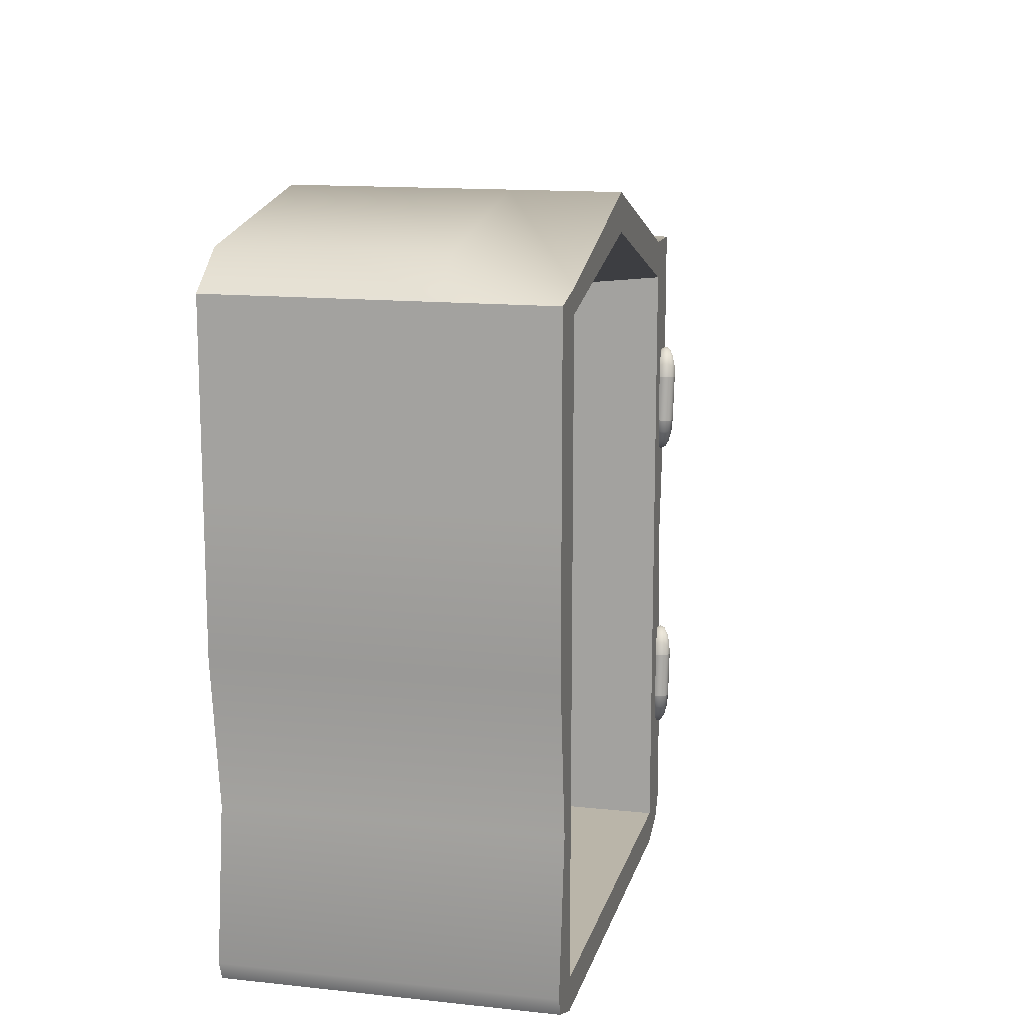
<metadata>
{"format":"obj","ext":"obj","renderer":"f3d","projection":"perspective","resolution":1024,"background":"white","views":[{"elev":13.7,"azim":103.5,"up":"+Z"}]}
</metadata>
<code>
v  -32.47 0 29.98
v  -32.47 0 27.86
v  -29.52 0 27.86
v  -29.52 0 29.98
v  -17.39 0 27.86
v  -17.3 0 34.1
v  -5.002 0 27.86
v  -5.089 0 32.04
v  -2.313 0 27.86
v  -2.313 0 29.98
v  -32.47 0 19.3
v  -31.35 0 10.75
v  -29.52 0 10.75
v  -17.39 0 10.75
v  -5.002 0 10.75
v  -2.313 0 10.75
v  -2.313 0 19.3
v  -32.47 0 2.092
v  -32.47 0 -6.566
v  -29.52 0 -6.566
v  -17.39 0 -6.566
v  -5.002 0 -6.566
v  -2.313 0 -6.566
v  -3.479 0 2.092
v  -31.71 0 -7.719
v  -29.52 0 -8.482
v  -17.39 0 -8.482
v  -5.002 0 -8.482
v  -2.712 0 -7.617
v  -32.47 18.9 29.98
v  -29.52 18.9 29.98
v  -29.52 18.9 27.86
v  -32.47 18.9 27.86
v  -17.3 18.9 34.1
v  -17.39 18.9 31.91
v  -5.089 18.9 30.56
v  -5.002 18.9 29.19
v  -2.313 18.9 29.98
v  -2.313 18.9 27.86
v  -29.52 18.9 10.75
v  -31.35 18.9 10.75
v  -32.47 18.9 19.3
v  -29.52 5.068 27.86
v  -17.39 5.068 27.86
v  -17.39 5.068 10.75
v  -29.52 5.068 10.75
v  -5.002 5.068 27.86
v  -5.002 5.068 10.75
v  -2.313 18.9 19.3
v  -2.313 18.9 10.75
v  -5.002 18.9 10.75
v  -29.52 18.9 -6.566
v  -32.47 18.9 -6.566
v  -32.47 18.9 2.092
v  -17.39 5.068 -6.566
v  -29.52 5.068 -6.566
v  -5.002 5.068 -6.566
v  -3.479 18.9 2.092
v  -2.313 18.9 -6.566
v  -5.002 18.9 -6.566
v  -29.52 18.9 -8.482
v  -31.71 18.9 -7.719
v  -17.39 18.9 -6.566
v  -17.39 18.9 -8.482
v  -5.002 18.9 -8.482
v  -2.712 18.9 -7.617
v  -29.52 6.3 29.98
v  -32.47 6.3 29.98
v  -17.3 6.3 34.1
v  -5.089 6.3 32.04
v  -2.313 6.3 29.98
v  -29.52 12.6 29.98
v  -32.47 12.6 29.98
v  -17.3 12.6 34.1
v  -5.089 12.6 32.04
v  -2.313 12.6 29.98
v  -2.313 6.3 27.86
v  -2.313 6.3 19.3
v  -3.479 6.3 2.092
v  -2.313 6.3 10.75
v  -2.712 6.3 -7.617
v  -2.313 6.3 -6.566
v  -2.313 12.6 27.86
v  -2.313 12.6 19.3
v  -3.479 12.6 2.092
v  -2.313 12.6 10.75
v  -2.712 12.6 -7.617
v  -2.313 12.6 -6.566
v  -5.002 6.3 -8.482
v  -17.39 6.3 -8.482
v  -29.52 6.3 -8.482
v  -31.71 6.3 -7.719
v  -5.002 12.6 -8.482
v  -17.39 12.6 -8.482
v  -29.52 12.6 -8.482
v  -31.71 12.6 -7.719
v  -32.47 6.3 -6.566
v  -32.47 6.3 2.092
v  -32.47 6.3 19.3
v  -31.35 6.3 10.75
v  -32.47 6.3 27.86
v  -32.47 12.6 -6.566
v  -32.47 12.6 2.092
v  -32.47 12.6 19.3
v  -31.35 12.6 10.75
v  -32.47 12.6 27.86
g Box001
f 1 2 3 4
f 4 3 5 6
f 6 5 7 8
f 8 7 9 10
f 2 11 12 13 3
f 3 13 14 5
f 5 14 15 7
f 7 15 16 17 9
f 12 18 19 20 13
f 13 20 21 14
f 14 21 22 15
f 15 22 23 24 16
f 19 25 26 20
f 20 26 27 21
f 21 27 28 22
f 22 28 29 23
f 30 31 32 33
f 31 34 35 32
f 34 36 37 35
f 36 38 39 37
f 33 32 40 41 42
f 43 44 45 46
f 44 47 48 45
f 37 39 49 50 51
f 41 40 52 53 54
f 46 45 55 56
f 45 48 57 55
f 51 50 58 59 60
f 53 52 61 62
f 52 63 64 61
f 63 60 65 64
f 60 59 66 65
f 1 4 67 68
f 4 6 69 67
f 6 8 70 69
f 8 10 71 70
f 68 67 72 73
f 67 69 74 72
f 69 70 75 74
f 70 71 76 75
f 73 72 31 30
f 72 74 34 31
f 74 75 36 34
f 75 76 38 36
f 10 9 77 71
f 9 17 78 77
f 16 24 79 80
f 23 29 81 82
f 71 77 83 76
f 77 78 84 83
f 80 79 85 86
f 82 81 87 88
f 76 83 39 38
f 83 84 49 39
f 86 85 58 50
f 88 87 66 59
f 29 28 89 81
f 28 27 90 89
f 27 26 91 90
f 26 25 92 91
f 81 89 93 87
f 89 90 94 93
f 90 91 95 94
f 91 92 96 95
f 87 93 65 66
f 93 94 64 65
f 94 95 61 64
f 95 96 62 61
f 25 19 97 92
f 19 18 98 97
f 12 11 99 100
f 2 1 68 101
f 92 97 102 96
f 97 98 103 102
f 100 99 104 105
f 101 68 73 106
f 96 102 53 62
f 102 103 54 53
f 105 104 42 41
f 106 73 30 33
f 32 35 44 43
f 35 37 47 44
f 37 51 48 47
f 51 60 57 48
f 60 63 55 57
f 63 52 56 55
f 52 40 46 56
f 40 32 43 46
f 17 16 80 78
f 24 23 82 79
f 78 80 86 84
f 79 82 88 85
f 84 86 50 49
f 85 88 59 58
f 18 12 100 98
f 11 2 101 99
f 98 100 105 103
f 99 101 106 104
f 103 105 41 54
f 104 106 33 42
v  -30.4 18.88 29.28
v  -30.4 18.88 22.24
v  -38.36 16.59 22.24
v  -38.36 16.59 29.28
v  -46.31 14.3 22.24
v  -46.31 14.3 29.28
v  -54.27 12.01 15.8
v  -54.27 12.01 29.28
v  -30.4 18.88 15.19
v  -38.36 16.59 15.19
v  -46.31 14.3 15.19
v  -50.32 12.45 15.19
v  -51.27 12.25 16
v  -30.4 18.88 8.151
v  -38.36 16.59 8.151
v  -46.31 14.3 8.151
v  -54.27 12.01 8.151
v  -51.65 12.18 14.52
v  -30.4 18.88 1.109
v  -38.36 16.59 1.109
v  -46.31 14.3 1.109
v  -54.27 12.01 1.109
v  -30.4 18.88 -5.934
v  -38.36 16.59 -5.934
v  -46.31 14.3 -3.415
v  -54.27 12.01 -5.934
v  -29.76 16.65 29.28
v  -37.71 14.36 29.28
v  -37.71 14.36 22.24
v  -29.76 16.65 22.24
v  -45.67 12.07 29.28
v  -45.67 12.07 22.24
v  -53.63 9.784 29.28
v  -53.63 9.784 14.75
v  -37.71 14.36 15.19
v  -29.76 16.65 15.19
v  -45.67 12.07 15.19
v  -52.19 10.2 14.74
v  -50.96 10.55 15.05
v  -37.71 14.36 8.151
v  -29.76 16.65 8.151
v  -45.67 12.07 8.151
v  -53.63 9.784 13.38
v  -37.71 14.36 1.109
v  -29.76 16.65 1.109
v  -45.67 12.07 1.109
v  -53.63 9.784 1.109
v  -37.71 14.36 -5.934
v  -29.76 16.65 -5.934
v  -45.67 12.07 -3.665
v  -53.63 9.784 -5.934
g Box002
f 107 108 109 110
f 110 109 111 112
f 112 111 113 114
f 108 115 116 109
f 109 116 117 111
f 111 117 118 119 113
f 115 120 121 116
f 116 121 122 117
f 117 122 123 124 118
f 120 125 126 121
f 121 126 127 122
f 122 127 128 123
f 125 129 130 126
f 126 130 131 127
f 127 131 132 128
f 133 134 135 136
f 134 137 138 135
f 137 139 140 138
f 136 135 141 142
f 135 138 143 141
f 138 140 144 145 143
f 142 141 146 147
f 141 143 148 146
f 143 145 149 148
f 147 146 150 151
f 146 148 152 150
f 148 149 153 152
f 151 150 154 155
f 150 152 156 154
f 152 153 157 156
f 107 110 134 133
f 110 112 137 134
f 112 114 139 137
f 114 113 140 139
f 113 119 144 140
f 118 124 145
f 123 128 153 149
f 128 132 157 153
f 132 131 156 157
f 131 130 154 156
f 130 129 155 154
f 129 125 151 155
f 125 120 147 151
f 120 115 142 147
f 115 108 136 142
f 108 107 133 136
f 124 123 149 145
f 119 118 145 144
v  -31.24 19.17 23.38
v  -31.02 19.17 23.25
v  -31.05 19.29 23.24
v  -31.13 19.37 23.24
v  -31.23 19.41 23.24
v  -31.34 19.38 23.23
v  -31.42 19.29 23.23
v  -31.45 19.17 23.24
v  -31.43 19.05 23.24
v  -31.35 18.96 23.25
v  -31.24 18.93 23.25
v  -31.13 18.96 23.25
v  -31.05 19.05 23.25
v  -30.82 19.15 22.86
v  -30.88 19.38 22.85
v  -31.02 19.54 22.84
v  -31.22 19.6 22.84
v  -31.43 19.54 22.83
v  -31.58 19.38 22.83
v  -31.63 19.16 22.84
v  -31.58 18.93 22.84
v  -31.43 18.77 22.85
v  -31.23 18.71 22.86
v  -31.03 18.77 22.86
v  -30.88 18.93 22.86
v  -30.68 19.14 22.27
v  -30.75 19.43 22.26
v  -30.94 19.64 22.25
v  -31.21 19.72 22.24
v  -31.47 19.65 22.23
v  -31.67 19.43 22.24
v  -31.74 19.14 22.24
v  -31.67 18.85 22.25
v  -31.48 18.64 22.26
v  -31.22 18.56 22.27
v  -30.95 18.63 22.27
v  -30.76 18.85 22.27
v  -30.62 19.12 21.57
v  -30.7 19.44 21.56
v  -30.91 19.67 21.55
v  -31.19 19.76 21.54
v  -31.48 19.67 21.53
v  -31.69 19.44 21.53
v  -31.77 19.12 21.54
v  -31.69 18.81 21.55
v  -31.49 18.57 21.56
v  -31.2 18.49 21.57
v  -30.91 18.57 21.57
v  -30.7 18.8 21.57
v  -30.56 19.05 18.85
v  -30.63 19.36 18.84
v  -30.84 19.6 18.83
v  -31.13 19.68 18.82
v  -31.41 19.6 18.81
v  -31.63 19.37 18.82
v  -31.7 19.05 18.82
v  -31.63 18.74 18.83
v  -31.42 18.5 18.84
v  -31.13 18.42 18.85
v  -30.85 18.5 18.86
v  -30.63 18.73 18.86
v  -30.58 19.03 18.15
v  -30.65 19.32 18.14
v  -30.85 19.54 18.13
v  -31.11 19.62 18.12
v  -31.38 19.54 18.11
v  -31.57 19.33 18.12
v  -31.64 19.03 18.12
v  -31.57 18.74 18.13
v  -31.38 18.53 18.14
v  -31.12 18.45 18.15
v  -30.85 18.53 18.15
v  -30.66 18.74 18.15
v  -30.69 19.01 17.55
v  -30.75 19.24 17.54
v  -30.89 19.4 17.54
v  -31.1 19.46 17.53
v  -31.3 19.4 17.53
v  -31.45 19.24 17.53
v  -31.5 19.02 17.53
v  -31.45 18.8 17.54
v  -31.3 18.63 17.55
v  -31.1 18.57 17.55
v  -30.9 18.63 17.56
v  -30.75 18.79 17.56
v  -30.87 19 17.15
v  -30.9 19.13 17.15
v  -30.98 19.21 17.14
v  -31.09 19.25 17.14
v  -31.2 19.22 17.14
v  -31.28 19.13 17.14
v  -31.31 19.01 17.14
v  -31.28 18.89 17.14
v  -31.2 18.8 17.15
v  -31.09 18.77 17.15
v  -30.98 18.8 17.15
v  -30.9 18.88 17.15
v  -31.09 19 17.01
g OilTank001
f 158 159 160
f 158 160 161
f 158 161 162
f 158 162 163
f 158 163 164
f 158 164 165
f 158 165 166
f 158 166 167
f 158 167 168
f 158 168 169
f 158 169 170
f 158 170 159
f 159 171 172 160
f 160 172 173 161
f 161 173 174 162
f 162 174 175 163
f 163 175 176 164
f 164 176 177 165
f 165 177 178 166
f 166 178 179 167
f 167 179 180 168
f 168 180 181 169
f 169 181 182 170
f 170 182 171 159
f 171 183 184 172
f 172 184 185 173
f 173 185 186 174
f 174 186 187 175
f 175 187 188 176
f 176 188 189 177
f 177 189 190 178
f 178 190 191 179
f 179 191 192 180
f 180 192 193 181
f 181 193 194 182
f 182 194 183 171
f 183 195 196 184
f 184 196 197 185
f 185 197 198 186
f 186 198 199 187
f 187 199 200 188
f 188 200 201 189
f 189 201 202 190
f 190 202 203 191
f 191 203 204 192
f 192 204 205 193
f 193 205 206 194
f 194 206 195 183
f 195 207 208 196
f 196 208 209 197
f 197 209 210 198
f 198 210 211 199
f 199 211 212 200
f 200 212 213 201
f 201 213 214 202
f 202 214 215 203
f 203 215 216 204
f 204 216 217 205
f 205 217 218 206
f 206 218 207 195
f 207 219 220 208
f 208 220 221 209
f 209 221 222 210
f 210 222 223 211
f 211 223 224 212
f 212 224 225 213
f 213 225 226 214
f 214 226 227 215
f 215 227 228 216
f 216 228 229 217
f 217 229 230 218
f 218 230 219 207
f 219 231 232 220
f 220 232 233 221
f 221 233 234 222
f 222 234 235 223
f 223 235 236 224
f 224 236 237 225
f 225 237 238 226
f 226 238 239 227
f 227 239 240 228
f 228 240 241 229
f 229 241 242 230
f 230 242 231 219
f 231 243 244 232
f 232 244 245 233
f 233 245 246 234
f 234 246 247 235
f 235 247 248 236
f 236 248 249 237
f 237 249 250 238
f 238 250 251 239
f 239 251 252 240
f 240 252 253 241
f 241 253 254 242
f 242 254 243 231
f 243 255 244
f 244 255 245
f 245 255 246
f 246 255 247
f 247 255 248
f 248 255 249
f 249 255 250
f 250 255 251
f 251 255 252
f 252 255 253
f 253 255 254
f 254 255 243
v  -46.59 11.64 17.69
v  -46.59 11.64 15.02
v  -55.48 9.085 15.02
v  -55.48 9.085 17.69
v  -46.53 11.42 17.69
v  -55.42 8.868 17.69
v  -55.42 8.868 15.02
v  -46.53 11.42 15.02
g Box003
f 256 257 258 259
f 260 261 262 263
f 256 259 261 260
f 259 258 262 261
f 258 257 263 262
f 257 256 260 263
v  -53.53 9.565 17.64
v  -53.53 9.565 15.17
v  -56.04 8.845 15.17
v  -56.04 8.845 17.64
v  -54.67 8.169 16.37
v  -54.39 8.249 16.37
v  -54.39 8.249 16.77
v  -54.67 8.169 16.77
v  -55.99 8.695 17.42
v  -55.2 8.923 17.42
v  -54.37 9.162 17.42
v  -53.49 9.414 17.42
v  -55.99 8.695 15.36
v  -55.99 8.695 15.94
v  -55.99 8.695 16.37
v  -55.99 8.695 16.77
v  -53.49 9.414 15.36
v  -54.37 9.162 15.36
v  -55.2 8.923 15.36
v  -53.49 9.414 16.77
v  -53.49 9.414 16.37
v  -53.49 9.414 15.94
v  -54.88 9.063 16.37
v  -54.54 8.86 16.37
v  -54.54 8.86 16.99
v  -54.88 9.063 16.99
v  -54.62 9.195 16.37
v  -54.83 8.832 16.37
v  -54.83 8.832 15.75
v  -54.62 9.195 15.75
v  -54.96 8.085 15.94
v  -54.13 8.325 15.94
v  -54.39 8.249 15.94
v  -54.67 8.169 15.94
v  -54.13 8.325 16.77
v  -54.96 8.085 16.77
v  -55.29 8.278 15.94
v  -55.63 8.481 15.94
v  -54.88 9.063 15.75
v  -54.54 8.86 15.75
v  -55.63 8.481 16.77
v  -55.29 8.278 16.77
v  -53.9 8.706 16.77
v  -53.69 9.069 16.77
v  -54.62 9.195 16.99
v  -54.83 8.832 16.99
v  -53.69 9.069 15.94
v  -53.9 8.706 15.94
v  -54.13 8.325 16.37
v  -54.96 8.085 16.37
v  -55.29 8.278 16.37
v  -55.63 8.481 16.37
v  -53.9 8.706 16.37
v  -53.69 9.069 16.37
g Box004
f 264 265 266 267
f 268 269 270 271
f 264 267 272 273 274 275
f 267 266 276 277 278 279 272
f 266 265 280 281 282 276
f 265 264 275 283 284 285 280
f 286 287 288 289
f 290 291 292 293
f 294 282 281 295 296 297
f 297 296 269 268
f 298 274 273 299 271 270
f 277 276 282 294 300 301
f 302 303 287 286
f 299 273 272 279 304 305
f 283 275 274 298 306 307
f 308 309 291 290
f 295 281 280 285 310 311
f 269 312 298 270
f 271 299 313 268
f 314 313 299 305
f 304 279 278 315
f 316 312 295 311
f 310 285 284 317
f 296 295 312 269
f 268 313 294 297
f 300 294 313 314
f 315 278 277 301
f 306 298 312 316
f 317 284 283 307
f 301 300 303 302
f 300 314 287 303
f 314 305 288 287
f 305 304 289 288
f 304 315 286 289
f 315 301 302 286
f 307 306 309 308
f 306 316 291 309
f 316 311 292 291
f 311 310 293 292
f 310 317 290 293
f 317 307 308 290
v  -54.36 8.66 14.06
v  -54.36 8.66 14.53
v  -55.26 8.399 14.53
v  -55.26 8.399 14.06
v  -54.25 8.282 14.06
v  -54.27 8.357 13.49
v  -54 8.435 13.57
v  -53.8 8.492 13.78
v  -53.73 8.513 14.06
v  -53.73 8.513 14.53
v  -54.25 8.282 14.53
v  -53.8 8.492 14.81
v  -54 8.435 15.02
v  -54.27 8.357 15.1
v  -55.18 8.096 15.1
v  -55.16 8.02 14.53
v  -55.45 8.018 15.02
v  -55.65 7.96 14.81
v  -55.72 7.94 14.53
v  -55.72 7.94 14.06
v  -55.16 8.02 14.06
v  -55.65 7.96 13.78
v  -55.45 8.018 13.57
v  -55.18 8.096 13.49
v  -54.33 8.563 13.08
v  -53.86 8.698 13.21
v  -53.51 8.797 13.57
v  -53.39 8.833 14.06
v  -53.39 8.833 14.53
v  -53.51 8.797 15.02
v  -53.86 8.698 15.38
v  -54.33 8.563 15.51
v  -55.24 8.301 15.51
v  -55.71 8.166 15.38
v  -56.05 8.067 15.02
v  -56.18 8.031 14.53
v  -56.18 8.031 14.06
v  -56.05 8.067 13.57
v  -55.71 8.166 13.21
v  -55.24 8.301 13.08
v  -54.41 8.844 12.93
v  -53.87 9 13.08
v  -53.47 9.114 13.49
v  -53.32 9.156 14.06
v  -53.32 9.156 14.53
v  -53.47 9.114 15.1
v  -53.87 9 15.51
v  -54.41 8.844 15.66
v  -55.32 8.582 15.66
v  -55.86 8.426 15.51
v  -56.26 8.312 15.1
v  -56.4 8.27 14.53
v  -56.4 8.27 14.06
v  -56.26 8.312 13.49
v  -55.86 8.426 13.08
v  -55.32 8.582 12.93
v  -54.41 8.848 12.93
v  -53.87 9.004 13.08
v  -53.47 9.118 13.49
v  -53.33 9.16 14.06
v  -53.33 9.16 14.53
v  -53.47 9.118 15.1
v  -53.87 9.004 15.51
v  -54.41 8.848 15.66
v  -55.32 8.587 15.66
v  -55.86 8.431 15.51
v  -56.26 8.316 15.1
v  -56.4 8.275 14.53
v  -56.4 8.275 14.06
v  -56.26 8.316 13.49
v  -55.86 8.431 13.08
v  -55.32 8.587 12.93
v  -54.49 9.129 13.08
v  -54.02 9.264 13.21
v  -53.68 9.363 13.57
v  -53.55 9.399 14.06
v  -53.55 9.399 14.53
v  -53.68 9.363 15.02
v  -54.02 9.264 15.38
v  -54.49 9.129 15.51
v  -55.4 8.868 15.51
v  -55.87 8.733 15.38
v  -56.21 8.634 15.02
v  -56.34 8.598 14.53
v  -56.34 8.598 14.06
v  -56.21 8.634 13.57
v  -55.87 8.733 13.21
v  -55.4 8.868 13.08
v  -54.55 9.335 13.49
v  -54.28 9.413 13.57
v  -54.08 9.47 13.78
v  -54.01 9.491 14.06
v  -54.01 9.491 14.53
v  -54.08 9.47 14.81
v  -54.28 9.413 15.02
v  -54.55 9.335 15.1
v  -55.46 9.073 15.1
v  -55.73 8.995 15.02
v  -55.93 8.938 14.81
v  -56 8.918 14.53
v  -56 8.918 14.06
v  -55.93 8.938 13.78
v  -55.73 8.995 13.57
v  -55.46 9.073 13.49
v  -54.57 9.41 14.06
v  -54.57 9.41 14.53
v  -55.48 9.149 14.53
v  -55.48 9.149 14.06
g ChamferBox001
f 318 319 320 321
f 322 323 324
f 322 324 325
f 322 325 326
f 322 326 327 328
f 328 327 329
f 328 329 330
f 328 330 331
f 328 331 332 333
f 333 332 334
f 333 334 335
f 333 335 336
f 333 336 337 338
f 338 337 339
f 338 339 340
f 338 340 341
f 338 341 323 322
f 323 342 343 324
f 324 343 344 325
f 325 344 345 326
f 326 345 346 327
f 327 346 347 329
f 329 347 348 330
f 330 348 349 331
f 331 349 350 332
f 332 350 351 334
f 334 351 352 335
f 335 352 353 336
f 336 353 354 337
f 337 354 355 339
f 339 355 356 340
f 340 356 357 341
f 341 357 342 323
f 342 358 359 343
f 343 359 360 344
f 344 360 361 345
f 345 361 362 346
f 346 362 363 347
f 347 363 364 348
f 348 364 365 349
f 349 365 366 350
f 350 366 367 351
f 351 367 368 352
f 352 368 369 353
f 353 369 370 354
f 354 370 371 355
f 355 371 372 356
f 356 372 373 357
f 357 373 358 342
f 358 374 375 359
f 359 375 376 360
f 360 376 377 361
f 361 377 378 362
f 362 378 379 363
f 363 379 380 364
f 364 380 381 365
f 365 381 382 366
f 366 382 383 367
f 367 383 384 368
f 368 384 385 369
f 369 385 386 370
f 370 386 387 371
f 371 387 388 372
f 372 388 389 373
f 373 389 374 358
f 374 390 391 375
f 375 391 392 376
f 376 392 393 377
f 377 393 394 378
f 378 394 395 379
f 379 395 396 380
f 380 396 397 381
f 381 397 398 382
f 382 398 399 383
f 383 399 400 384
f 384 400 401 385
f 385 401 402 386
f 386 402 403 387
f 387 403 404 388
f 388 404 405 389
f 389 405 390 374
f 390 406 407 391
f 391 407 408 392
f 392 408 409 393
f 393 409 410 394
f 394 410 411 395
f 395 411 412 396
f 396 412 413 397
f 397 413 414 398
f 398 414 415 399
f 399 415 416 400
f 400 416 417 401
f 401 417 418 402
f 402 418 419 403
f 403 419 420 404
f 404 420 421 405
f 405 421 406 390
f 406 422 407
f 407 422 408
f 408 422 409
f 409 422 423 410
f 410 423 411
f 411 423 412
f 412 423 413
f 413 423 424 414
f 414 424 415
f 415 424 416
f 416 424 417
f 417 424 425 418
f 418 425 419
f 419 425 420
f 420 425 421
f 421 425 422 406
f 425 424 423 422
f 322 328 319 318
f 328 333 320 319
f 333 338 321 320
f 338 322 318 321
v  -56.08 8.198 15.01
v  -55.67 8.073 15.2
v  -55.48 8.128 16
v  -55.92 8.246 16.12
v  -55.8 8.522 15.2
v  -55.87 8.502 16
v  -54.98 8.272 16.63
v  -55.23 8.445 16.98
v  -55.37 8.646 16.63
v  -54.41 8.678 17.08
v  -54.47 8.421 16.7
v  -53.87 8.592 16.18
v  -53.59 8.916 16.36
v  -54.59 8.869 16.7
v  -54 9.041 16.18
v  -53.8 8.612 15.37
v  -53.49 8.944 15.25
v  -53.93 9.061 15.37
g Torus001
f 426 427 428 429
f 427 430 431 428
f 430 426 429 431
f 429 428 432 433
f 428 431 434 432
f 431 429 433 434
f 435 436 437 438
f 436 439 440 437
f 439 435 438 440
f 438 437 441 442
f 437 440 443 441
f 440 438 442 443
v  -31.49 19.1 5.417
v  -31.27 19.1 5.28
v  -31.31 19.22 5.277
v  -31.39 19.31 5.274
v  -31.5 19.34 5.273
v  -31.6 19.31 5.273
v  -31.68 19.22 5.274
v  -31.71 19.1 5.276
v  -31.68 18.98 5.279
v  -31.6 18.89 5.282
v  -31.49 18.86 5.283
v  -31.38 18.89 5.283
v  -31.3 18.98 5.282
v  -31.09 19.09 4.885
v  -31.14 19.32 4.88
v  -31.29 19.48 4.876
v  -31.49 19.54 4.873
v  -31.7 19.47 4.873
v  -31.84 19.31 4.875
v  -31.89 19.09 4.879
v  -31.84 18.86 4.884
v  -31.69 18.7 4.889
v  -31.49 18.64 4.891
v  -31.28 18.71 4.892
v  -31.14 18.87 4.889
v  -30.96 19.08 4.293
v  -31.03 19.37 4.287
v  -31.23 19.59 4.281
v  -31.49 19.66 4.277
v  -31.76 19.58 4.277
v  -31.95 19.36 4.28
v  -32.01 19.07 4.285
v  -31.94 18.78 4.292
v  -31.75 18.57 4.298
v  -31.48 18.49 4.301
v  -31.22 18.58 4.301
v  -31.02 18.79 4.298
v  -30.91 19.07 3.592
v  -30.99 19.39 3.585
v  -31.2 19.62 3.579
v  -31.49 19.7 3.575
v  -31.77 19.61 3.574
v  -31.98 19.38 3.578
v  -32.05 19.06 3.583
v  -31.97 18.74 3.591
v  -31.76 18.51 3.597
v  -31.47 18.43 3.601
v  -31.19 18.52 3.601
v  -30.98 18.75 3.598
v  -30.88 19.01 0.8731
v  -30.96 19.33 0.866
v  -31.18 19.56 0.8597
v  -31.47 19.64 0.8558
v  -31.75 19.55 0.8554
v  -31.96 19.32 0.8586
v  -32.03 19 0.8645
v  -31.95 18.69 0.8716
v  -31.74 18.46 0.8779
v  -31.45 18.37 0.8818
v  -31.17 18.46 0.8822
v  -30.96 18.7 0.879
v  -30.92 19 0.1714
v  -31 19.29 0.1649
v  -31.19 19.5 0.159
v  -31.46 19.58 0.1555
v  -31.72 19.5 0.1551
v  -31.92 19.28 0.158
v  -31.98 18.99 0.1635
v  -31.91 18.7 0.17
v  -31.71 18.49 0.1758
v  -31.45 18.41 0.1794
v  -31.18 18.49 0.1798
v  -30.99 18.71 0.1769
v  -31.05 18.99 -0.4227
v  -31.1 19.21 -0.4277
v  -31.25 19.37 -0.4321
v  -31.45 19.43 -0.4349
v  -31.66 19.37 -0.4351
v  -31.8 19.2 -0.4329
v  -31.85 18.98 -0.4287
v  -31.8 18.76 -0.4237
v  -31.65 18.59 -0.4193
v  -31.44 18.54 -0.4166
v  -31.24 18.6 -0.4163
v  -31.1 18.76 -0.4185
v  -31.23 18.98 -0.8198
v  -31.26 19.1 -0.8225
v  -31.34 19.18 -0.8249
v  -31.45 19.21 -0.8264
v  -31.56 19.18 -0.8266
v  -31.64 19.09 -0.8254
v  -31.66 18.97 -0.8231
v  -31.63 18.85 -0.8204
v  -31.55 18.76 -0.818
v  -31.44 18.73 -0.8165
v  -31.34 18.77 -0.8164
v  -31.26 18.86 -0.8176
v  -31.45 18.97 -0.9604
g OilTank002
f 444 445 446
f 444 446 447
f 444 447 448
f 444 448 449
f 444 449 450
f 444 450 451
f 444 451 452
f 444 452 453
f 444 453 454
f 444 454 455
f 444 455 456
f 444 456 445
f 445 457 458 446
f 446 458 459 447
f 447 459 460 448
f 448 460 461 449
f 449 461 462 450
f 450 462 463 451
f 451 463 464 452
f 452 464 465 453
f 453 465 466 454
f 454 466 467 455
f 455 467 468 456
f 456 468 457 445
f 457 469 470 458
f 458 470 471 459
f 459 471 472 460
f 460 472 473 461
f 461 473 474 462
f 462 474 475 463
f 463 475 476 464
f 464 476 477 465
f 465 477 478 466
f 466 478 479 467
f 467 479 480 468
f 468 480 469 457
f 469 481 482 470
f 470 482 483 471
f 471 483 484 472
f 472 484 485 473
f 473 485 486 474
f 474 486 487 475
f 475 487 488 476
f 476 488 489 477
f 477 489 490 478
f 478 490 491 479
f 479 491 492 480
f 480 492 481 469
f 481 493 494 482
f 482 494 495 483
f 483 495 496 484
f 484 496 497 485
f 485 497 498 486
f 486 498 499 487
f 487 499 500 488
f 488 500 501 489
f 489 501 502 490
f 490 502 503 491
f 491 503 504 492
f 492 504 493 481
f 493 505 506 494
f 494 506 507 495
f 495 507 508 496
f 496 508 509 497
f 497 509 510 498
f 498 510 511 499
f 499 511 512 500
f 500 512 513 501
f 501 513 514 502
f 502 514 515 503
f 503 515 516 504
f 504 516 505 493
f 505 517 518 506
f 506 518 519 507
f 507 519 520 508
f 508 520 521 509
f 509 521 522 510
f 510 522 523 511
f 511 523 524 512
f 512 524 525 513
f 513 525 526 514
f 514 526 527 515
f 515 527 528 516
f 516 528 517 505
f 517 529 530 518
f 518 530 531 519
f 519 531 532 520
f 520 532 533 521
f 521 533 534 522
f 522 534 535 523
f 523 535 536 524
f 524 536 537 525
f 525 537 538 526
f 526 538 539 527
f 527 539 540 528
f 528 540 529 517
f 529 541 530
f 530 541 531
f 531 541 532
f 532 541 533
f 533 541 534
f 534 541 535
f 535 541 536
f 536 541 537
f 537 541 538
f 538 541 539
f 539 541 540
f 540 541 529

</code>
